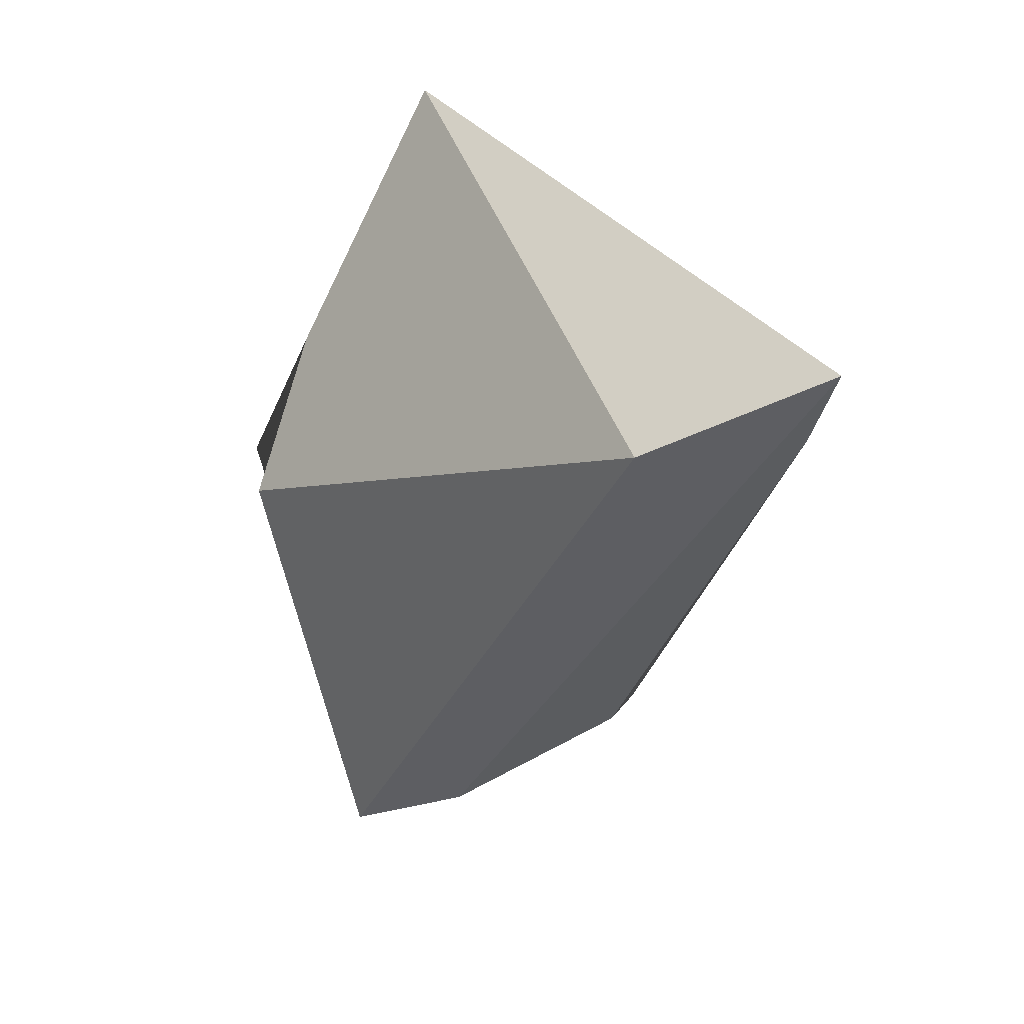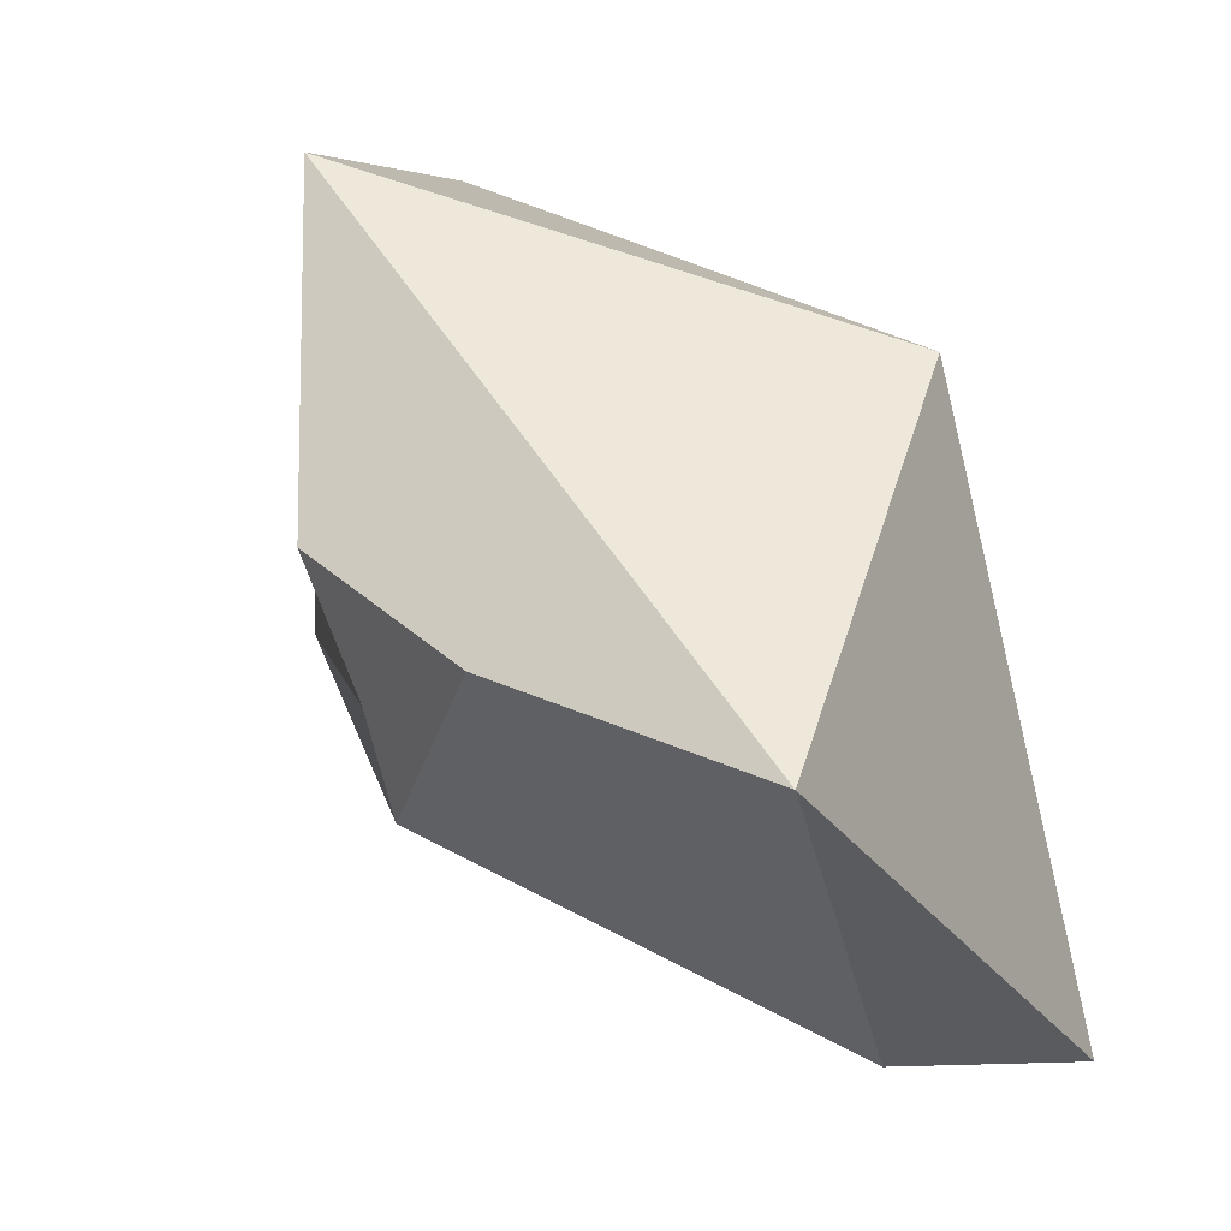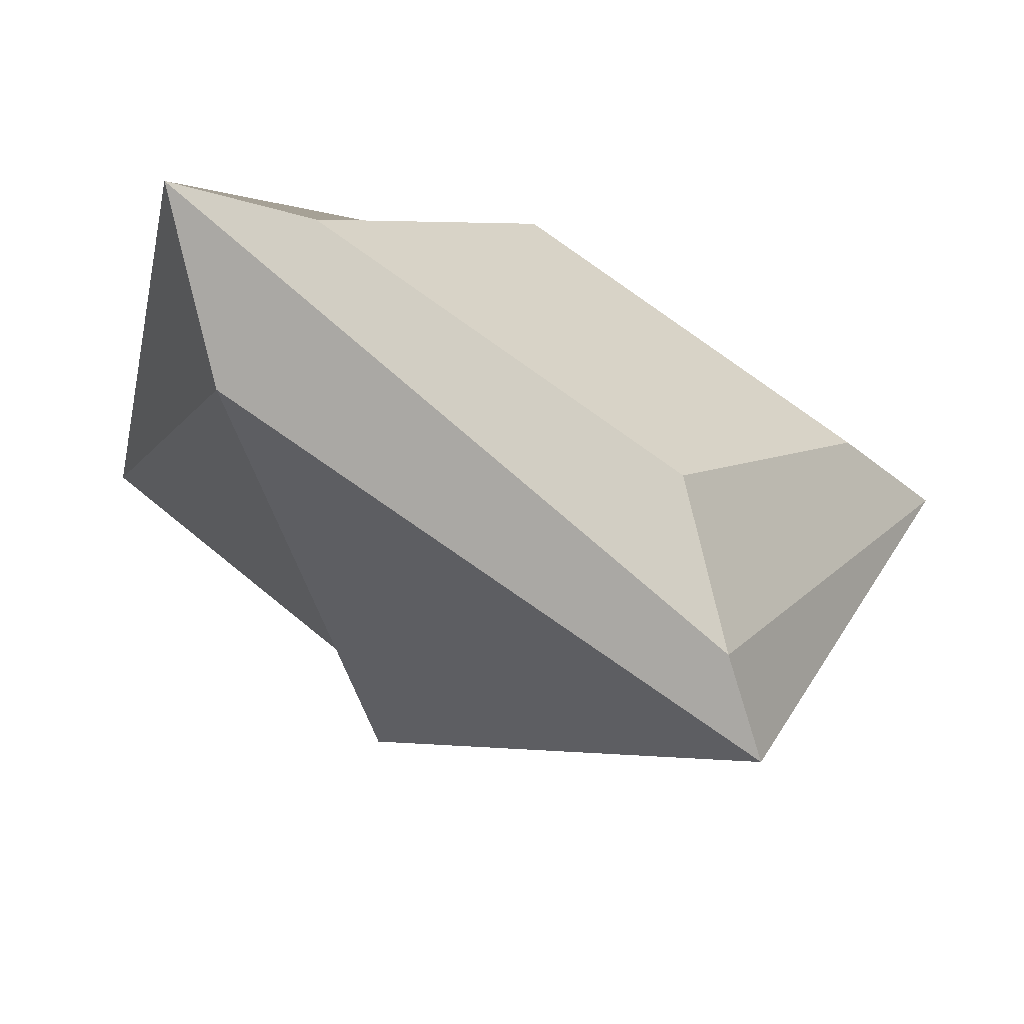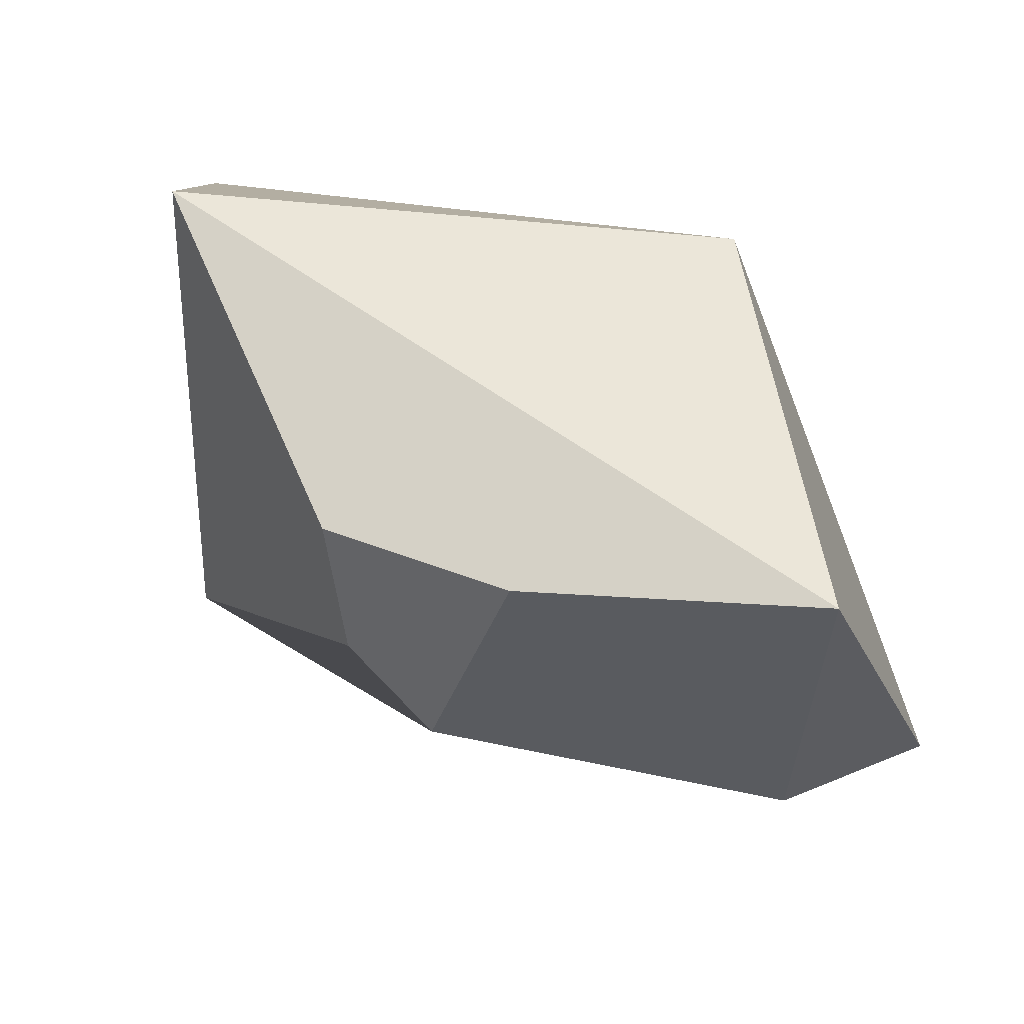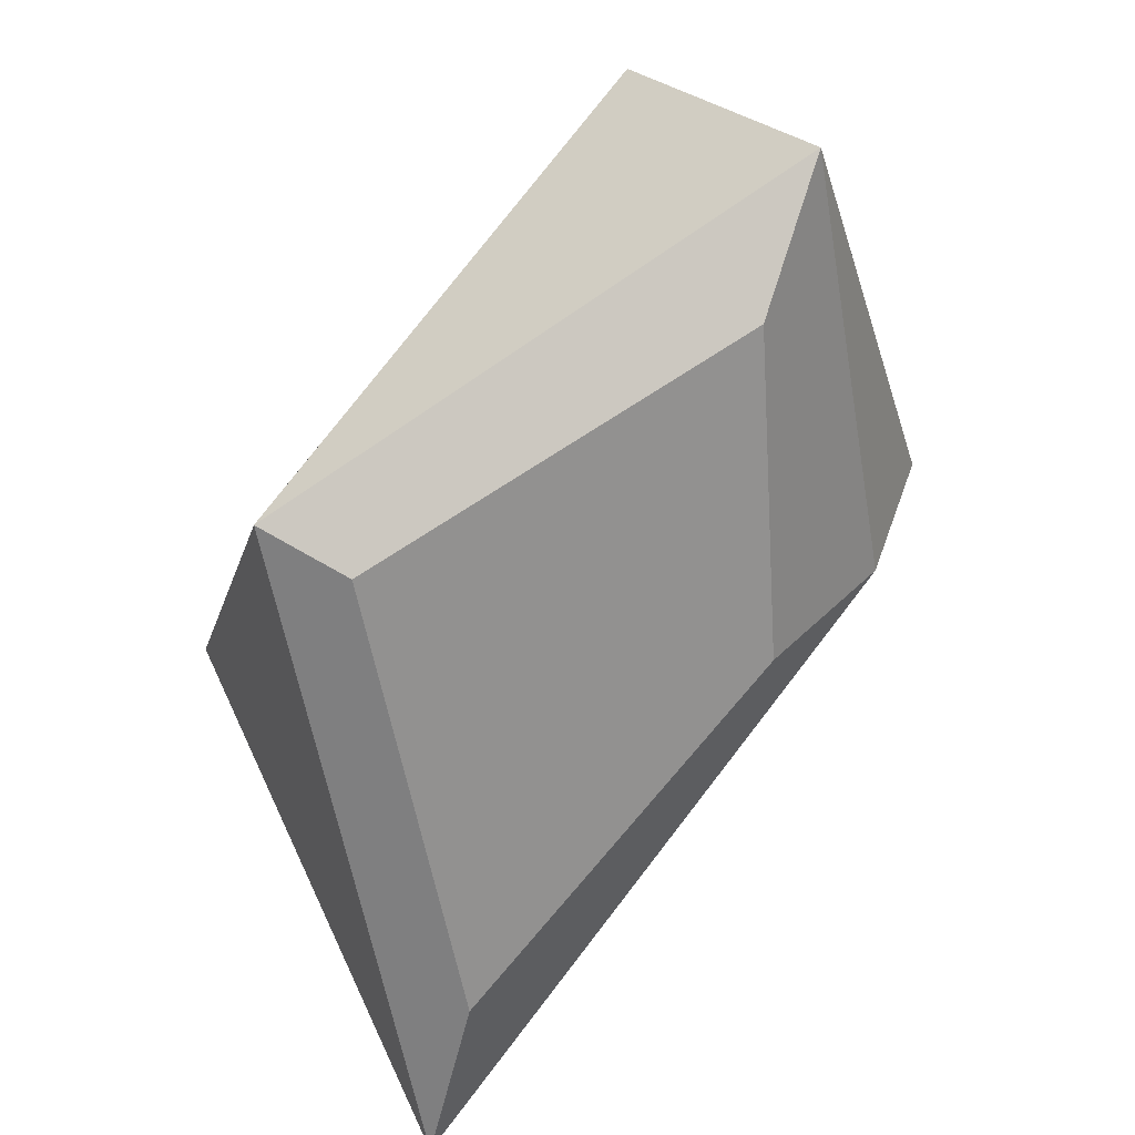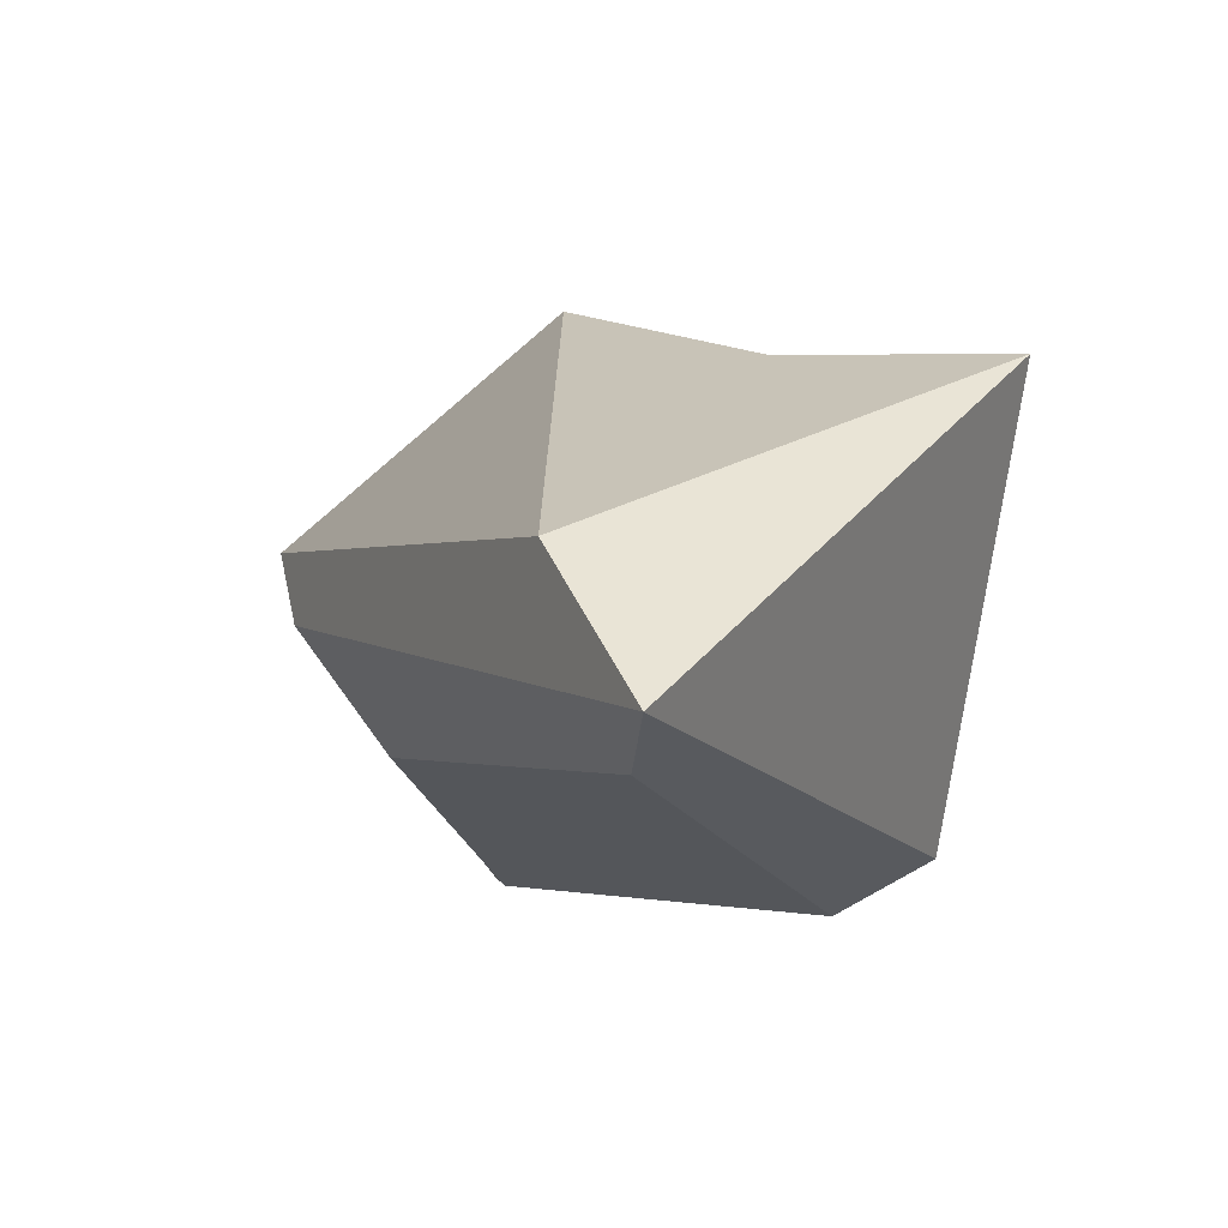
<metadata>
{"format":"obj","ext":"obj","renderer":"f3d","projection":"perspective","resolution":1024,"background":"white","views":[{"elev":-54.9,"azim":-103.2,"up":"+Z"},{"elev":34.3,"azim":-132.4,"up":"+Z"},{"elev":-79.8,"azim":-26.9,"up":"+Z"},{"elev":37.3,"azim":-158.4,"up":"+Z"},{"elev":-75.2,"azim":37.6,"up":"+Y"},{"elev":-11.4,"azim":-130.6,"up":"+Y"}]}
</metadata>
<code>
o Cube
v -0.801 0.8496 0.3526
v -0.3141 0.955 0.3205
v -0.1922 0.9898 0.01715
v -0.672 0.4971 -0.4157
v -0.02311 1 0.3906
v 0.3943 0.6485 0.7089
v -0.002465 0.8963 0.06476
v 0.3788 0.7031 -0.09602
v -0.3411 0.1063 0.4113
v -0.4235 0.1939 0.5485
v -0.8689 0.2577 -0.4202
v -0.6593 0.2221 -0.2571
v 0.5512 0.2361 0.4789
v 0.339 0.1961 0.3328
v 0.2323 0.5548 -0.1635
v 0.03759 0.3336 -0.1196
f 7 3 2 5
f 11 4 8 15
f 15 8 13
f 13 6 10
f 1 4 11
f 12 16 14 9
f 8 6 13
f 2 3 4 1
f 3 7 8 4
f 7 5 6 8
f 5 2 1 6
f 6 1 10
f 12 9 10 11
f 16 12 11 15
f 14 16 15 13
f 9 14 13 10
f 10 1 11

</code>
